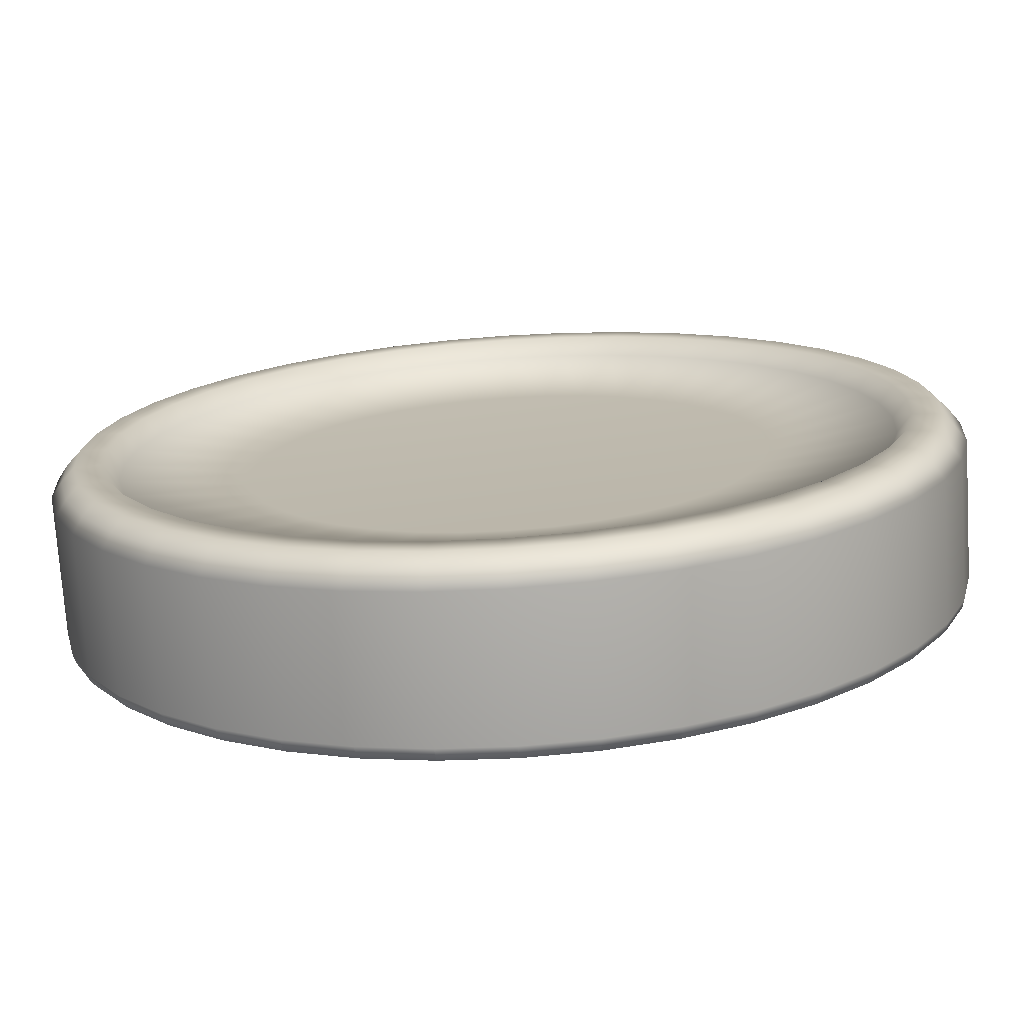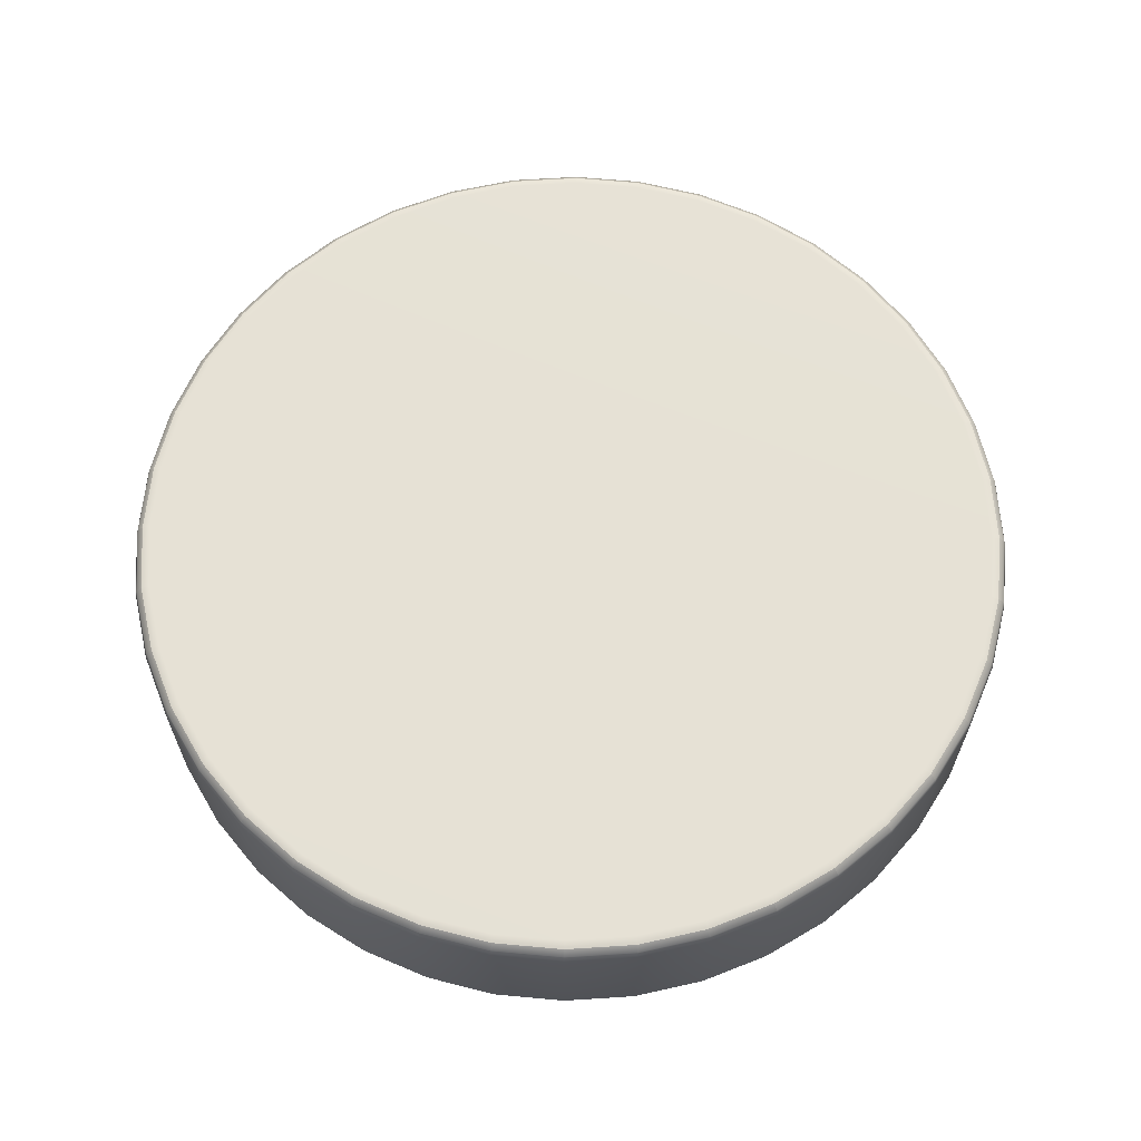
<metadata>
{"format":"obj","ext":"obj","renderer":"f3d","projection":"perspective","resolution":1024,"background":"white","views":[{"elev":-74.0,"azim":3.7,"up":"+Z"},{"elev":64.3,"azim":-125.2,"up":"+Y"}]}
</metadata>
<code>
v 0 -0.6402 0
v 0 0.01747 0
v 1.906 0.01747 -0.3019
v 1.941 0.007935 -0.3075
v 1.967 -0.0181 -0.3116
v 1.976 -0.05368 -0.313
v 1.836 0.01747 -0.5964
v 1.869 0.007935 -0.6074
v 1.894 -0.0181 -0.6154
v 1.903 -0.05368 -0.6184
v 1.72 0.01747 -0.8762
v 1.751 0.007935 -0.8923
v 1.775 -0.0181 -0.9042
v 1.783 -0.05368 -0.9085
v 1.561 0.01747 -1.134
v 1.59 0.007935 -1.155
v 1.611 -0.0181 -1.171
v 1.619 -0.05368 -1.176
v 1.365 0.01747 -1.365
v 1.39 0.007935 -1.39
v 1.408 -0.0181 -1.408
v 1.415 -0.05368 -1.415
v 1.134 0.01747 -1.561
v 1.155 0.007935 -1.59
v 1.171 -0.0181 -1.611
v 1.176 -0.05368 -1.619
v 0.8762 0.01747 -1.72
v 0.8923 0.007935 -1.751
v 0.9042 -0.0181 -1.775
v 0.9085 -0.05368 -1.783
v 0.5964 0.01747 -1.836
v 0.6074 0.007935 -1.869
v 0.6154 -0.0181 -1.894
v 0.6184 -0.05368 -1.903
v 0.3019 0.01747 -1.906
v 0.3075 0.007935 -1.941
v 0.3116 -0.0181 -1.967
v 0.313 -0.05368 -1.976
v -0 0.01747 -1.93
v -0 0.007935 -1.966
v -0 -0.0181 -1.992
v -0 -0.05368 -2.001
v -0.3019 0.01747 -1.906
v -0.3075 0.007935 -1.941
v -0.3116 -0.0181 -1.967
v -0.313 -0.05368 -1.976
v -0.5964 0.01747 -1.836
v -0.6074 0.007935 -1.869
v -0.6154 -0.0181 -1.894
v -0.6184 -0.05368 -1.903
v -0.8762 0.01747 -1.72
v -0.8923 0.007935 -1.751
v -0.9042 -0.0181 -1.775
v -0.9085 -0.05368 -1.783
v -1.134 0.01747 -1.561
v -1.155 0.007935 -1.59
v -1.171 -0.0181 -1.611
v -1.176 -0.05368 -1.619
v -1.365 0.01747 -1.365
v -1.39 0.007935 -1.39
v -1.408 -0.0181 -1.408
v -1.415 -0.05368 -1.415
v -1.561 0.01747 -1.134
v -1.59 0.007935 -1.155
v -1.611 -0.0181 -1.171
v -1.619 -0.05368 -1.176
v -1.72 0.01747 -0.8762
v -1.751 0.007935 -0.8923
v -1.775 -0.0181 -0.9042
v -1.783 -0.05368 -0.9085
v -1.836 0.01747 -0.5964
v -1.869 0.007935 -0.6074
v -1.894 -0.0181 -0.6154
v -1.903 -0.05368 -0.6184
v -1.906 0.01747 -0.3019
v -1.941 0.007935 -0.3075
v -1.967 -0.0181 -0.3116
v -1.976 -0.05368 -0.313
v -1.93 0.01747 0
v -1.966 0.007935 0
v -1.992 -0.0181 0
v -2.001 -0.05368 0
v -1.906 0.01747 0.3019
v -1.941 0.007935 0.3075
v -1.967 -0.0181 0.3116
v -1.976 -0.05368 0.313
v -1.836 0.01747 0.5964
v -1.869 0.007935 0.6074
v -1.894 -0.0181 0.6154
v -1.903 -0.05368 0.6184
v -1.72 0.01747 0.8762
v -1.751 0.007935 0.8923
v -1.775 -0.0181 0.9042
v -1.783 -0.05368 0.9085
v -1.561 0.01747 1.134
v -1.59 0.007935 1.155
v -1.611 -0.0181 1.171
v -1.619 -0.05368 1.176
v -1.365 0.01747 1.365
v -1.39 0.007935 1.39
v -1.408 -0.0181 1.408
v -1.415 -0.05368 1.415
v -1.134 0.01747 1.561
v -1.155 0.007935 1.59
v -1.171 -0.0181 1.611
v -1.176 -0.05368 1.619
v -0.8762 0.01747 1.72
v -0.8923 0.007935 1.751
v -0.9042 -0.0181 1.775
v -0.9085 -0.05368 1.783
v -0.5964 0.01747 1.836
v -0.6074 0.007935 1.869
v -0.6154 -0.0181 1.894
v -0.6184 -0.05368 1.903
v -0.3019 0.01747 1.906
v -0.3075 0.007935 1.941
v -0.3116 -0.0181 1.967
v -0.313 -0.05368 1.976
v -0 0.01747 1.93
v -0 0.007935 1.966
v -0 -0.0181 1.992
v -0 -0.05368 2.001
v 0.3019 0.01747 1.906
v 0.3075 0.007935 1.941
v 0.3116 -0.0181 1.967
v 0.313 -0.05368 1.976
v 0.5964 0.01747 1.836
v 0.6074 0.007935 1.869
v 0.6154 -0.0181 1.894
v 0.6184 -0.05368 1.903
v 0.8762 0.01747 1.72
v 0.8923 0.007935 1.751
v 0.9042 -0.0181 1.775
v 0.9085 -0.05368 1.783
v 1.134 0.01747 1.561
v 1.155 0.007935 1.59
v 1.171 -0.0181 1.611
v 1.176 -0.05368 1.619
v 1.365 0.01747 1.365
v 1.39 0.007935 1.39
v 1.408 -0.0181 1.408
v 1.415 -0.05368 1.415
v 1.561 0.01747 1.134
v 1.59 0.007935 1.155
v 1.611 -0.0181 1.171
v 1.619 -0.05368 1.176
v 1.72 0.01747 0.8762
v 1.751 0.007935 0.8923
v 1.775 -0.0181 0.9042
v 1.783 -0.05368 0.9085
v 1.836 0.01747 0.5964
v 1.869 0.007935 0.6074
v 1.894 -0.0181 0.6154
v 1.903 -0.05368 0.6184
v 1.906 0.01747 0.3019
v 1.941 0.007935 0.3075
v 1.967 -0.0181 0.3116
v 1.976 -0.05368 0.313
v 1.93 0.01747 0
v 1.966 0.007935 0
v 1.992 -0.0181 0
v 2.001 -0.05368 0
v 0 -0.6702 2.001
v -0.313 -0.6702 1.976
v -0.6184 -0.6702 1.903
v -0.9085 -0.6702 1.783
v -1.176 -0.6702 1.619
v -1.415 -0.6702 1.415
v -1.619 -0.6702 1.176
v -1.783 -0.6702 0.9085
v -1.903 -0.6702 0.6184
v -1.976 -0.6702 0.313
v -2.001 -0.6702 0
v -1.976 -0.6702 -0.313
v -1.903 -0.6702 -0.6184
v -1.783 -0.6702 -0.9085
v -1.619 -0.6702 -1.176
v -1.415 -0.6702 -1.415
v -1.176 -0.6702 -1.619
v -0.9085 -0.6702 -1.783
v -0.6184 -0.6702 -1.903
v -0.313 -0.6702 -1.976
v 0 -0.6702 -2.001
v 0.313 -0.6702 -1.976
v 0.6184 -0.6702 -1.903
v 0.9085 -0.6702 -1.783
v 1.176 -0.6702 -1.619
v 1.415 -0.6702 -1.415
v 1.619 -0.6702 -1.176
v 1.783 -0.6702 -0.9085
v 1.903 -0.6702 -0.6184
v 1.976 -0.6702 -0.313
v 2.001 -0.6702 0
v 1.976 -0.6702 0.313
v 1.903 -0.6702 0.6184
v 1.783 -0.6702 0.9085
v 1.619 -0.6702 1.176
v 1.415 -0.6702 1.415
v 1.176 -0.6702 1.619
v 0.9085 -0.6702 1.783
v 0.6184 -0.6702 1.903
v 0.313 -0.6702 1.976
v -1.338 -0.7918 1.338
v -1.531 -0.7918 1.113
v -1.686 -0.7918 0.8593
v -1.8 -0.7918 0.5849
v -1.869 -0.7918 0.2961
v -1.893 -0.7918 0
v -1.869 -0.7918 -0.2961
v -1.8 -0.7918 -0.5849
v -1.686 -0.7918 -0.8593
v -1.531 -0.7918 -1.113
v -1.338 -0.7918 -1.338
v -1.113 -0.7918 -1.531
v -0.8593 -0.7918 -1.686
v -0.5849 -0.7918 -1.8
v -0.2961 -0.7918 -1.869
v 0 -0.7918 -1.893
v 0.2961 -0.7918 -1.869
v 0.5849 -0.7918 -1.8
v 0.8593 -0.7918 -1.686
v 1.113 -0.7918 -1.531
v 1.338 -0.7918 -1.338
v 1.531 -0.7918 -1.113
v 1.686 -0.7918 -0.8593
v 1.8 -0.7918 -0.5849
v 1.869 -0.7918 -0.2961
v 1.893 -0.7918 0
v 1.869 -0.7918 0.2961
v 1.8 -0.7918 0.5849
v 1.686 -0.7918 0.8593
v 1.531 -0.7918 1.113
v 1.338 -0.7918 1.338
v 1.113 -0.7918 1.531
v 0.8593 -0.7918 1.686
v 0.5849 -0.7918 1.8
v 0.2961 -0.7918 1.869
v 0 -0.7918 1.893
v -0.2961 -0.7918 1.869
v -0.5849 -0.7918 1.8
v -0.8593 -0.7918 1.686
v -1.113 -0.7918 1.531
v -1.768 -0.7936 0
v -1.746 -0.7936 -0.2766
v -1.681 -0.7936 -0.5463
v -1.575 -0.7936 -0.8026
v -1.43 -0.7936 -1.039
v -1.25 -0.7936 -1.25
v -1.039 -0.7936 -1.43
v -0.8026 -0.7936 -1.575
v -0.5463 -0.7936 -1.681
v -0.2766 -0.7936 -1.746
v 0 -0.7936 -1.768
v 0.2766 -0.7936 -1.746
v 0.5463 -0.7936 -1.681
v 0.8026 -0.7936 -1.575
v 1.039 -0.7936 -1.43
v 1.25 -0.7936 -1.25
v 1.43 -0.7936 -1.039
v 1.575 -0.7936 -0.8026
v 1.681 -0.7936 -0.5463
v 1.746 -0.7936 -0.2766
v 1.768 -0.7936 0
v 1.746 -0.7936 0.2766
v 1.681 -0.7936 0.5463
v 1.575 -0.7936 0.8026
v 1.43 -0.7936 1.039
v 1.25 -0.7936 1.25
v 1.039 -0.7936 1.43
v 0.8026 -0.7936 1.575
v 0.5463 -0.7936 1.681
v 0.2766 -0.7936 1.746
v 0 -0.7936 1.768
v -0.2766 -0.7936 1.746
v -0.5463 -0.7936 1.681
v -0.8026 -0.7936 1.575
v -1.039 -0.7936 1.43
v -1.25 -0.7936 1.25
v -1.43 -0.7936 1.039
v -1.575 -0.7936 0.8026
v -1.681 -0.7936 0.5463
v -1.746 -0.7936 0.2766
v 1.133 -0.6402 -0.1795
v 1.684 -0.7139 -0.2667
v 1.091 -0.6402 -0.3546
v 1.621 -0.7139 -0.5268
v 1.022 -0.6402 -0.5209
v 1.519 -0.7139 -0.7739
v 0.9283 -0.6402 -0.6744
v 1.379 -0.7139 -1.002
v 0.8113 -0.6402 -0.8113
v 1.205 -0.7139 -1.205
v 0.6744 -0.6402 -0.9283
v 1.002 -0.7139 -1.379
v 0.5209 -0.6402 -1.022
v 0.7739 -0.7139 -1.519
v 0.3546 -0.6402 -1.091
v 0.5268 -0.7139 -1.621
v 0.1795 -0.6402 -1.133
v 0.2667 -0.7139 -1.684
v 0 -0.6402 -1.147
v 0 -0.7139 -1.705
v -0.1795 -0.6402 -1.133
v -0.2667 -0.7139 -1.684
v -0.3546 -0.6402 -1.091
v -0.5268 -0.7139 -1.621
v -0.5209 -0.6402 -1.022
v -0.7739 -0.7139 -1.519
v -0.6744 -0.6402 -0.9283
v -1.002 -0.7139 -1.379
v -0.8113 -0.6402 -0.8113
v -1.205 -0.7139 -1.205
v -0.9283 -0.6402 -0.6744
v -1.379 -0.7139 -1.002
v -1.022 -0.6402 -0.5209
v -1.519 -0.7139 -0.7739
v -1.091 -0.6402 -0.3546
v -1.621 -0.7139 -0.5268
v -1.133 -0.6402 -0.1795
v -1.684 -0.7139 -0.2667
v -1.147 -0.6402 -0
v -1.705 -0.7139 0
v -1.133 -0.6402 0.1795
v -1.684 -0.7139 0.2667
v -1.091 -0.6402 0.3546
v -1.621 -0.7139 0.5268
v -1.022 -0.6402 0.5209
v -1.519 -0.7139 0.7739
v -0.9283 -0.6402 0.6744
v -1.379 -0.7139 1.002
v -0.8113 -0.6402 0.8113
v -1.205 -0.7139 1.205
v -0.6744 -0.6402 0.9283
v -1.002 -0.7139 1.379
v -0.5209 -0.6402 1.022
v -0.7739 -0.7139 1.519
v -0.3546 -0.6402 1.091
v -0.5268 -0.7139 1.621
v -0.1795 -0.6402 1.133
v -0.2667 -0.7139 1.684
v 0 -0.6402 1.147
v 0 -0.7139 1.705
v 0.1795 -0.6402 1.133
v 0.2667 -0.7139 1.684
v 0.3546 -0.6402 1.091
v 0.5268 -0.7139 1.621
v 0.5209 -0.6402 1.022
v 0.7739 -0.7139 1.519
v 0.6744 -0.6402 0.9283
v 1.002 -0.7139 1.379
v 0.8113 -0.6402 0.8113
v 1.205 -0.7139 1.205
v 0.9283 -0.6402 0.6744
v 1.379 -0.7139 1.002
v 1.022 -0.6402 0.5209
v 1.519 -0.7139 0.7739
v 1.091 -0.6402 0.3546
v 1.621 -0.7139 0.5268
v 1.133 -0.6402 0.1795
v 1.684 -0.7139 0.2667
v 1.147 -0.6402 -0
v 1.705 -0.7139 0
v 1.951 -0.7356 0
v 1.927 -0.7356 0.3052
v 1.856 -0.7356 0.603
v 1.739 -0.7356 0.8859
v 1.579 -0.7356 1.147
v 1.38 -0.7356 1.38
v 1.147 -0.7356 1.579
v 0.8859 -0.7356 1.739
v 0.603 -0.7356 1.856
v 0.3052 -0.7356 1.927
v 0 -0.7356 1.951
v -0.3052 -0.7356 1.927
v -0.603 -0.7356 1.856
v -0.8859 -0.7356 1.739
v -1.147 -0.7356 1.579
v -1.38 -0.7356 1.38
v -1.579 -0.7356 1.147
v -1.739 -0.7356 0.8859
v -1.856 -0.7356 0.603
v -1.927 -0.7356 0.3052
v -1.951 -0.7356 0
v -1.927 -0.7356 -0.3052
v -1.856 -0.7356 -0.603
v -1.739 -0.7356 -0.8859
v -1.579 -0.7356 -1.147
v -1.38 -0.7356 -1.38
v -1.147 -0.7356 -1.579
v -0.8859 -0.7356 -1.739
v -0.603 -0.7356 -1.856
v -0.3052 -0.7356 -1.927
v 0 -0.7356 -1.951
v 0.3052 -0.7356 -1.927
v 0.603 -0.7356 -1.856
v 0.8859 -0.7356 -1.739
v 1.147 -0.7356 -1.579
v 1.38 -0.7356 -1.38
v 1.579 -0.7356 -1.147
v 1.739 -0.7356 -0.8859
v 1.856 -0.7356 -0.603
v 1.927 -0.7356 -0.3052
f 284 286 261 262
f 286 288 260 261
f 288 290 259 260
f 290 292 258 259
f 292 294 257 258
f 294 296 256 257
f 296 298 255 256
f 298 300 254 255
f 300 302 253 254
f 302 304 252 253
f 304 306 251 252
f 306 308 250 251
f 308 310 249 250
f 310 312 248 249
f 312 314 247 248
f 314 316 246 247
f 316 318 245 246
f 318 320 244 245
f 320 322 243 244
f 322 324 282 243
f 324 326 281 282
f 326 328 280 281
f 328 330 279 280
f 330 332 278 279
f 332 334 277 278
f 334 336 276 277
f 336 338 275 276
f 338 340 274 275
f 340 342 273 274
f 342 344 272 273
f 344 346 271 272
f 346 348 270 271
f 348 350 269 270
f 350 352 268 269
f 352 354 267 268
f 354 356 266 267
f 356 358 265 266
f 358 360 264 265
f 360 362 263 264
f 362 284 262 263
f 285 283 1
f 287 285 1
f 289 287 1
f 291 289 1
f 293 291 1
f 295 293 1
f 297 295 1
f 299 297 1
f 301 299 1
f 303 301 1
f 305 303 1
f 307 305 1
f 309 307 1
f 311 309 1
f 313 311 1
f 315 313 1
f 317 315 1
f 319 317 1
f 321 319 1
f 323 321 1
f 325 323 1
f 327 325 1
f 329 327 1
f 331 329 1
f 333 331 1
f 335 333 1
f 337 335 1
f 339 337 1
f 341 339 1
f 343 341 1
f 345 343 1
f 347 345 1
f 349 347 1
f 351 349 1
f 353 351 1
f 355 353 1
f 357 355 1
f 359 357 1
f 361 359 1
f 283 361 1
f 3 7 2
f 7 11 2
f 11 15 2
f 15 19 2
f 19 23 2
f 23 27 2
f 27 31 2
f 31 35 2
f 35 39 2
f 39 43 2
f 43 47 2
f 47 51 2
f 51 55 2
f 55 59 2
f 59 63 2
f 63 67 2
f 67 71 2
f 71 75 2
f 75 79 2
f 79 83 2
f 83 87 2
f 87 91 2
f 91 95 2
f 95 99 2
f 99 103 2
f 103 107 2
f 107 111 2
f 111 115 2
f 115 119 2
f 119 123 2
f 123 127 2
f 127 131 2
f 131 135 2
f 135 139 2
f 139 143 2
f 143 147 2
f 147 151 2
f 151 155 2
f 155 159 2
f 159 3 2
f 6 5 161 162
f 5 4 160 161
f 4 3 159 160
f 3 4 8 7
f 4 5 9 8
f 5 6 10 9
f 7 8 12 11
f 8 9 13 12
f 9 10 14 13
f 11 12 16 15
f 12 13 17 16
f 13 14 18 17
f 15 16 20 19
f 16 17 21 20
f 17 18 22 21
f 19 20 24 23
f 20 21 25 24
f 21 22 26 25
f 23 24 28 27
f 24 25 29 28
f 25 26 30 29
f 27 28 32 31
f 28 29 33 32
f 29 30 34 33
f 31 32 36 35
f 32 33 37 36
f 33 34 38 37
f 35 36 40 39
f 36 37 41 40
f 37 38 42 41
f 39 40 44 43
f 40 41 45 44
f 41 42 46 45
f 43 44 48 47
f 44 45 49 48
f 45 46 50 49
f 47 48 52 51
f 48 49 53 52
f 49 50 54 53
f 51 52 56 55
f 52 53 57 56
f 53 54 58 57
f 55 56 60 59
f 56 57 61 60
f 57 58 62 61
f 59 60 64 63
f 60 61 65 64
f 61 62 66 65
f 63 64 68 67
f 64 65 69 68
f 65 66 70 69
f 67 68 72 71
f 68 69 73 72
f 69 70 74 73
f 71 72 76 75
f 72 73 77 76
f 73 74 78 77
f 75 76 80 79
f 76 77 81 80
f 77 78 82 81
f 79 80 84 83
f 80 81 85 84
f 81 82 86 85
f 83 84 88 87
f 84 85 89 88
f 85 86 90 89
f 87 88 92 91
f 88 89 93 92
f 89 90 94 93
f 91 92 96 95
f 92 93 97 96
f 93 94 98 97
f 95 96 100 99
f 96 97 101 100
f 97 98 102 101
f 99 100 104 103
f 100 101 105 104
f 101 102 106 105
f 103 104 108 107
f 104 105 109 108
f 105 106 110 109
f 107 108 112 111
f 108 109 113 112
f 109 110 114 113
f 111 112 116 115
f 112 113 117 116
f 113 114 118 117
f 115 116 120 119
f 116 117 121 120
f 117 118 122 121
f 119 120 124 123
f 120 121 125 124
f 121 122 126 125
f 123 124 128 127
f 124 125 129 128
f 125 126 130 129
f 127 128 132 131
f 128 129 133 132
f 129 130 134 133
f 131 132 136 135
f 132 133 137 136
f 133 134 138 137
f 135 136 140 139
f 136 137 141 140
f 137 138 142 141
f 139 140 144 143
f 140 141 145 144
f 141 142 146 145
f 143 144 148 147
f 144 145 149 148
f 145 146 150 149
f 147 148 152 151
f 148 149 153 152
f 149 150 154 153
f 151 152 156 155
f 152 153 157 156
f 153 154 158 157
f 155 156 160 159
f 156 157 161 160
f 157 158 162 161
f 164 163 122 118
f 165 164 118 114
f 166 165 114 110
f 167 166 110 106
f 168 167 106 102
f 169 168 102 98
f 170 169 98 94
f 171 170 94 90
f 172 171 90 86
f 173 172 86 82
f 174 173 82 78
f 175 174 78 74
f 176 175 74 70
f 177 176 70 66
f 178 177 66 62
f 179 178 62 58
f 180 179 58 54
f 181 180 54 50
f 182 181 50 46
f 183 182 46 42
f 184 183 42 38
f 185 184 38 34
f 186 185 34 30
f 187 186 30 26
f 188 187 26 22
f 189 188 22 18
f 190 189 18 14
f 191 190 14 10
f 192 191 10 6
f 193 192 6 162
f 194 193 162 158
f 195 194 158 154
f 196 195 154 150
f 197 196 150 146
f 198 197 146 142
f 199 198 142 138
f 200 199 138 134
f 201 200 134 130
f 202 201 130 126
f 163 202 126 122
f 204 203 378 379
f 205 204 379 380
f 206 205 380 381
f 207 206 381 382
f 208 207 382 383
f 209 208 383 384
f 210 209 384 385
f 211 210 385 386
f 212 211 386 387
f 213 212 387 388
f 214 213 388 389
f 215 214 389 390
f 216 215 390 391
f 217 216 391 392
f 218 217 392 393
f 219 218 393 394
f 220 219 394 395
f 221 220 395 396
f 222 221 396 397
f 223 222 397 398
f 224 223 398 399
f 225 224 399 400
f 226 225 400 401
f 227 226 401 402
f 228 227 402 363
f 229 228 363 364
f 230 229 364 365
f 231 230 365 366
f 232 231 366 367
f 233 232 367 368
f 234 233 368 369
f 235 234 369 370
f 236 235 370 371
f 237 236 371 372
f 238 237 372 373
f 239 238 373 374
f 240 239 374 375
f 241 240 375 376
f 242 241 376 377
f 203 242 377 378
f 244 243 208 209
f 245 244 209 210
f 246 245 210 211
f 247 246 211 212
f 248 247 212 213
f 249 248 213 214
f 250 249 214 215
f 251 250 215 216
f 252 251 216 217
f 253 252 217 218
f 254 253 218 219
f 255 254 219 220
f 256 255 220 221
f 257 256 221 222
f 258 257 222 223
f 259 258 223 224
f 260 259 224 225
f 261 260 225 226
f 262 261 226 227
f 263 262 227 228
f 264 263 228 229
f 265 264 229 230
f 266 265 230 231
f 267 266 231 232
f 268 267 232 233
f 269 268 233 234
f 270 269 234 235
f 271 270 235 236
f 272 271 236 237
f 273 272 237 238
f 274 273 238 239
f 275 274 239 240
f 276 275 240 241
f 277 276 241 242
f 278 277 242 203
f 279 278 203 204
f 280 279 204 205
f 281 280 205 206
f 282 281 206 207
f 243 282 207 208
f 284 283 285 286
f 283 284 362 361
f 286 285 287 288
f 288 287 289 290
f 290 289 291 292
f 292 291 293 294
f 294 293 295 296
f 296 295 297 298
f 298 297 299 300
f 300 299 301 302
f 302 301 303 304
f 304 303 305 306
f 306 305 307 308
f 308 307 309 310
f 310 309 311 312
f 312 311 313 314
f 314 313 315 316
f 316 315 317 318
f 318 317 319 320
f 320 319 321 322
f 322 321 323 324
f 324 323 325 326
f 326 325 327 328
f 328 327 329 330
f 330 329 331 332
f 332 331 333 334
f 334 333 335 336
f 336 335 337 338
f 338 337 339 340
f 340 339 341 342
f 342 341 343 344
f 344 343 345 346
f 346 345 347 348
f 348 347 349 350
f 350 349 351 352
f 352 351 353 354
f 354 353 355 356
f 356 355 357 358
f 358 357 359 360
f 360 359 361 362
f 364 363 193 194
f 365 364 194 195
f 366 365 195 196
f 367 366 196 197
f 368 367 197 198
f 369 368 198 199
f 370 369 199 200
f 371 370 200 201
f 372 371 201 202
f 373 372 202 163
f 374 373 163 164
f 375 374 164 165
f 376 375 165 166
f 377 376 166 167
f 378 377 167 168
f 379 378 168 169
f 380 379 169 170
f 381 380 170 171
f 382 381 171 172
f 383 382 172 173
f 384 383 173 174
f 385 384 174 175
f 386 385 175 176
f 387 386 176 177
f 388 387 177 178
f 389 388 178 179
f 390 389 179 180
f 391 390 180 181
f 392 391 181 182
f 393 392 182 183
f 394 393 183 184
f 395 394 184 185
f 396 395 185 186
f 397 396 186 187
f 398 397 187 188
f 399 398 188 189
f 400 399 189 190
f 401 400 190 191
f 402 401 191 192
f 363 402 192 193

</code>
